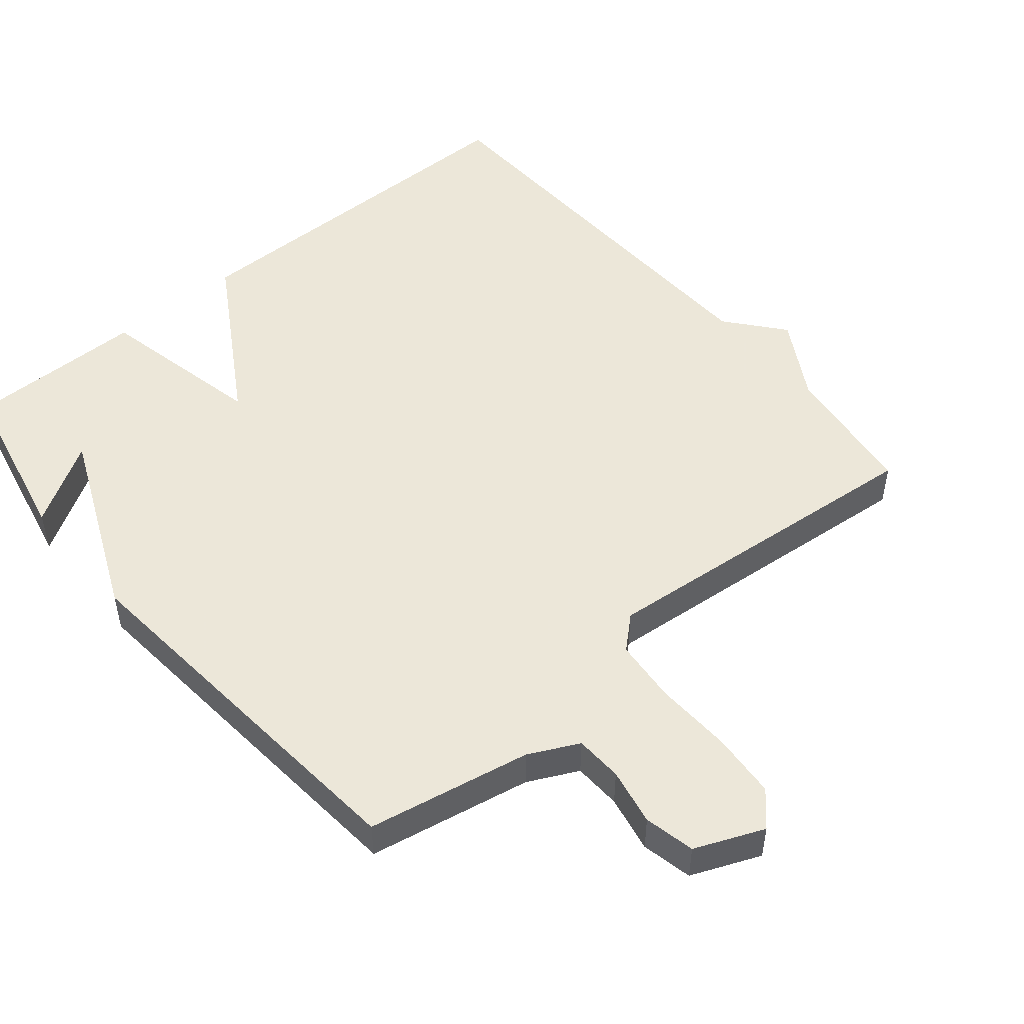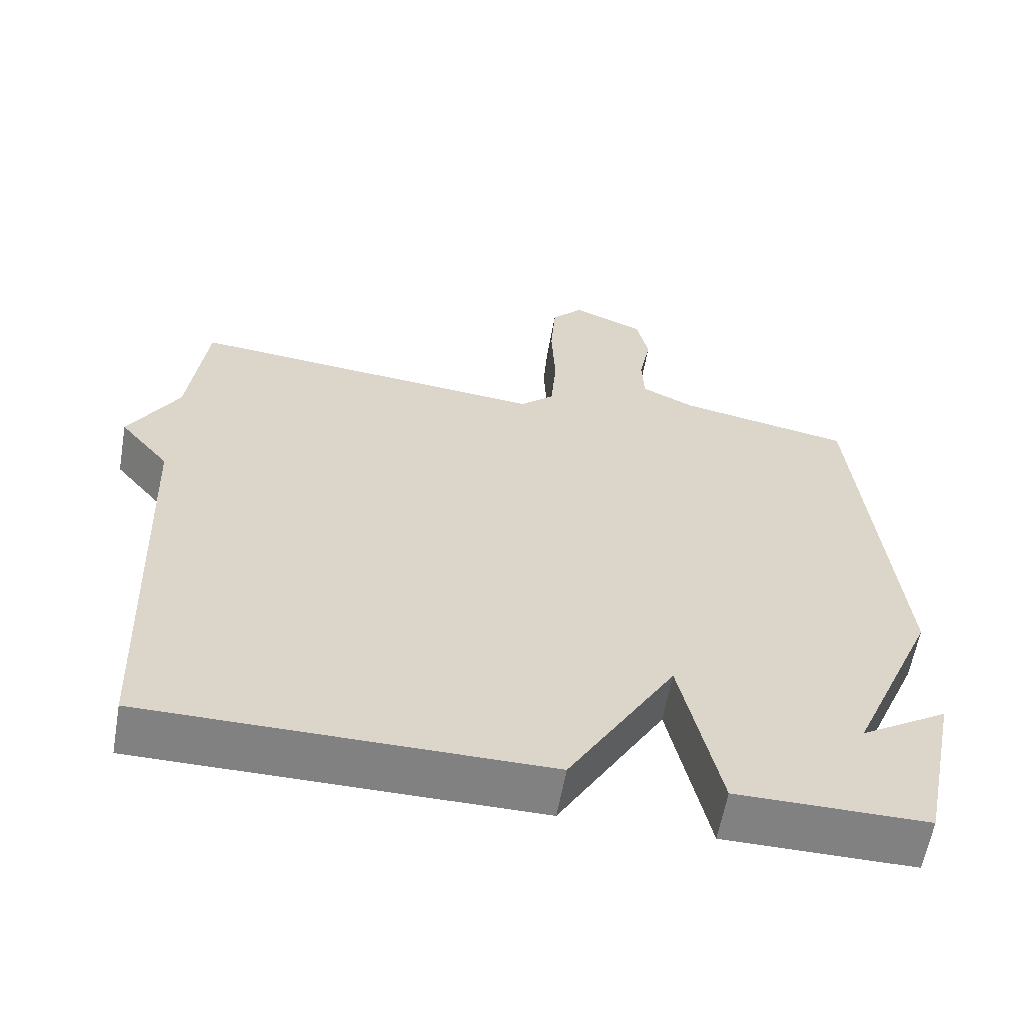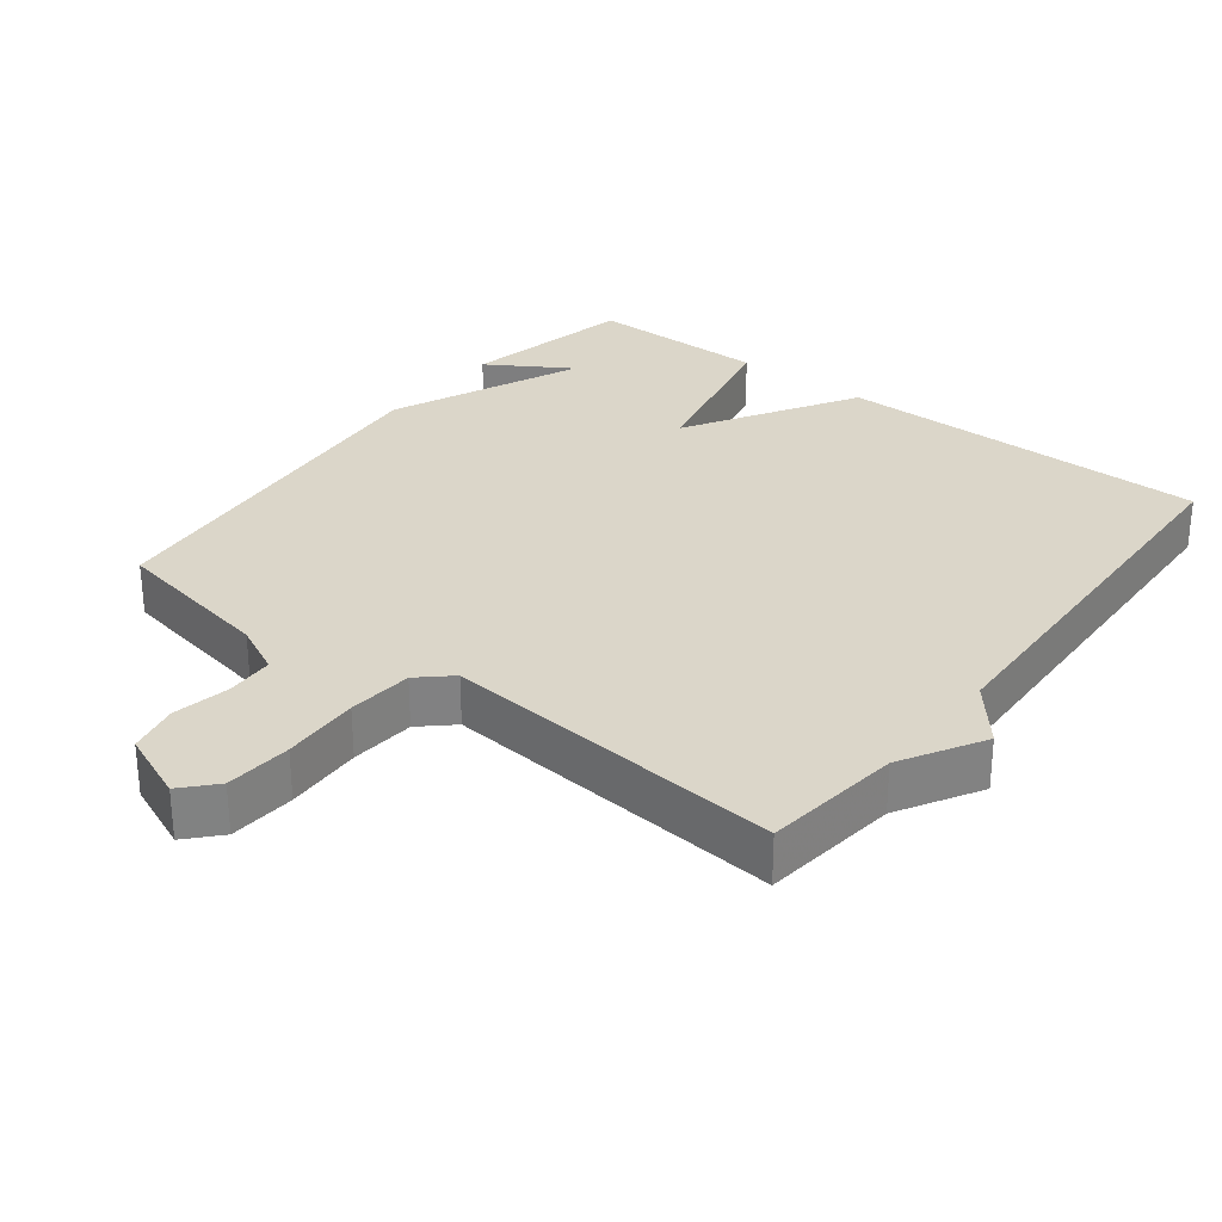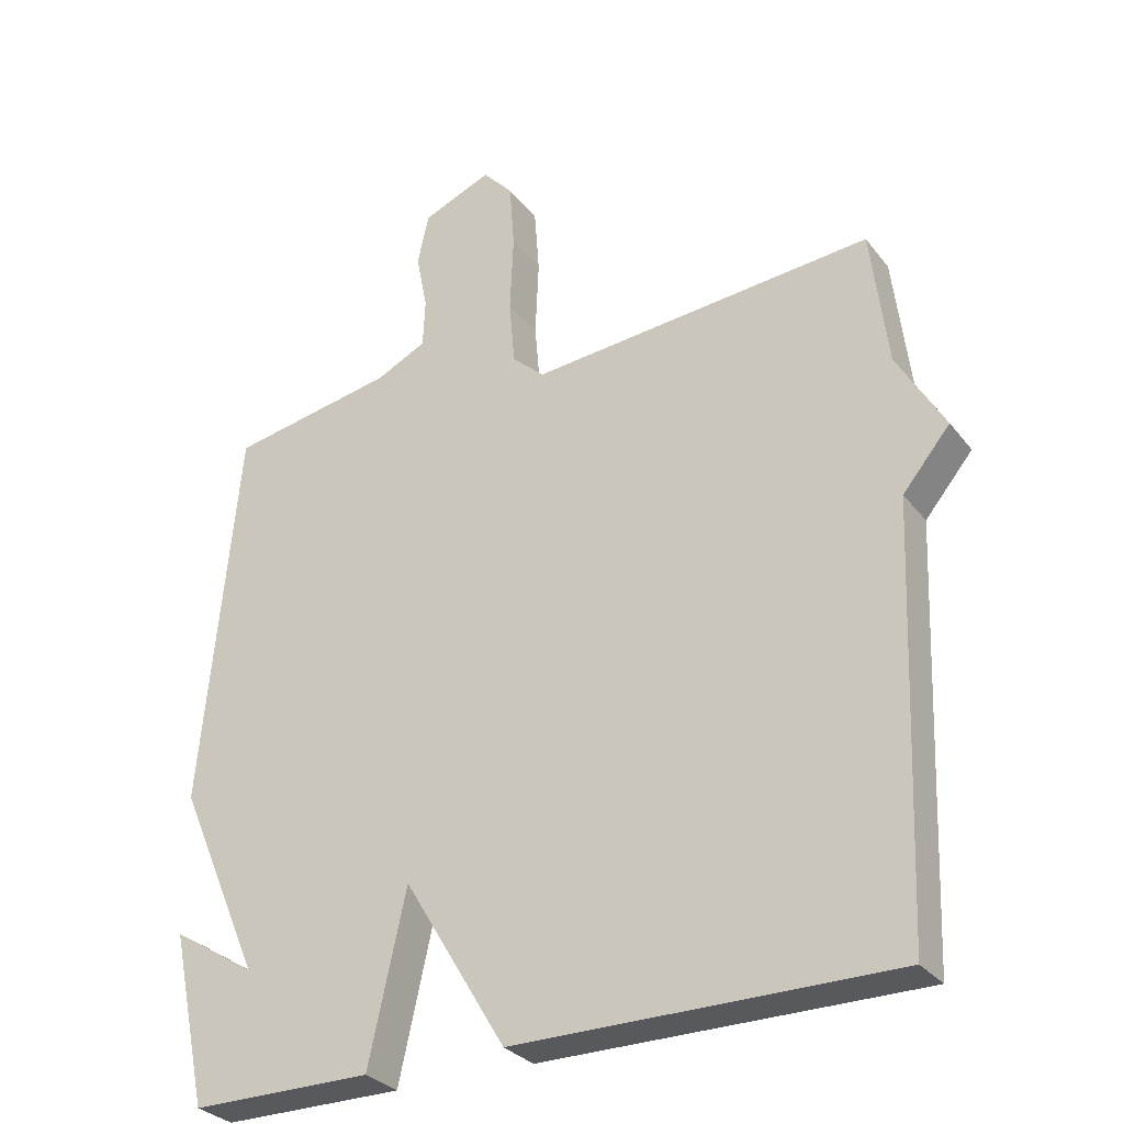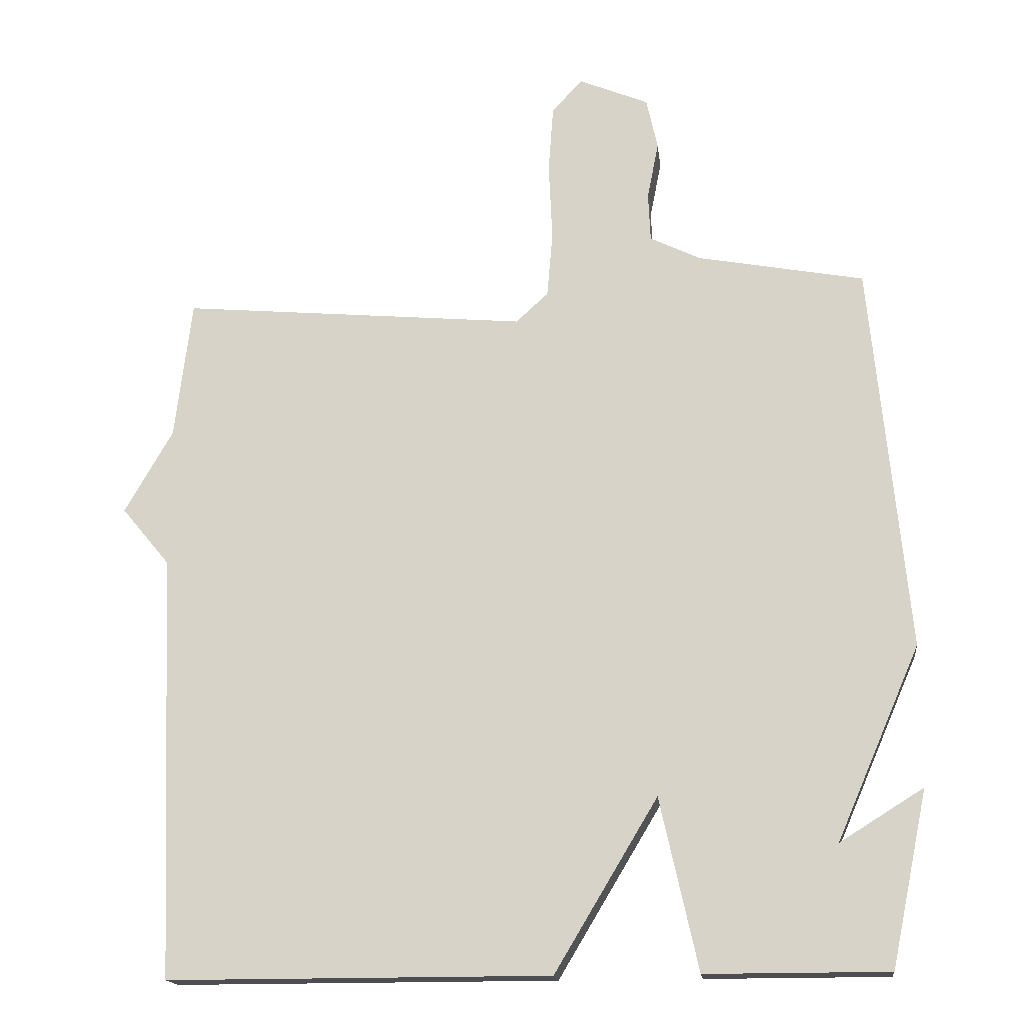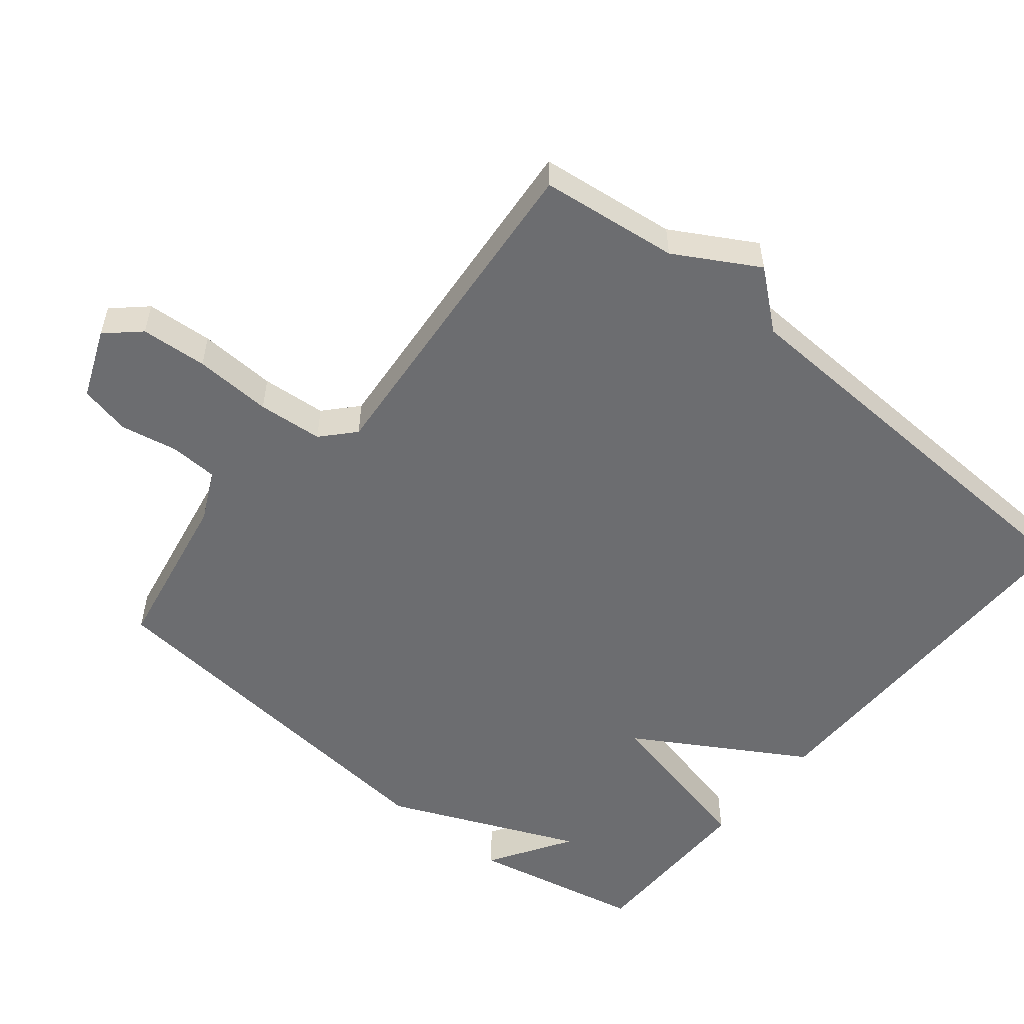
<metadata>
{"format":"obj","ext":"obj","renderer":"f3d","projection":"perspective","resolution":1024,"background":"white","views":[{"elev":50.2,"azim":-39.7,"up":"+Y"},{"elev":-60.4,"azim":170.0,"up":"+Z"},{"elev":29.8,"azim":37.7,"up":"+Y"},{"elev":-29.9,"azim":30.5,"up":"+Z"},{"elev":-16.8,"azim":-173.3,"up":"+Z"},{"elev":-54.0,"azim":50.6,"up":"+Y"}]}
</metadata>
<code>
v -0.5 0.07 -0.5
v -0.552 0.07 -0.252
v -0.433 0.07 -0.326
v -0.552 0.07 -0.052
v -0.5 0.07 0.5
v -0.264 0.07 0.544
v -0.192 0.07 0.579
v -0.189 0.07 0.648
v -0.205 0.07 0.73
v -0.189 0.07 0.803
v -0.09 0.07 0.844
v -0.047 0.07 0.797
v -0.04 0.07 0.702
v -0.045 0.07 0.591
v -0.037 0.07 0.498
v 0.009 0.07 0.456
v 0.5 0.07 0.5
v 0.524 0.07 0.302
v 0.592 0.07 0.184
v 0.524 0.07 0.102
v 0.5 0.07 -0.5
v -0.041 0.07 -0.5
v -0.187 0.07 -0.257
v -0.241 0.07 -0.5
v -0.5 0 -0.5
v -0.552 0 -0.252
v -0.433 0 -0.326
v -0.552 0 -0.052
v -0.5 0 0.5
v -0.264 0 0.544
v -0.192 0 0.579
v -0.189 0 0.648
v -0.205 0 0.73
v -0.189 0 0.803
v -0.09 0 0.844
v -0.047 0 0.797
v -0.04 0 0.702
v -0.045 0 0.591
v -0.037 0 0.498
v 0.009 0 0.456
v 0.5 0 0.5
v 0.524 0 0.302
v 0.592 0 0.184
v 0.524 0 0.102
v 0.5 0 -0.5
v -0.041 0 -0.5
v -0.187 0 -0.257
v -0.241 0 -0.5
f 23 24 1
f 20 21 22 23
f 18 19 20 23
f 18 23 1
f 17 18 1
f 16 17 1
f 15 16 1
f 14 15 1
f 12 13 14
f 11 12 14
f 10 11 14
f 9 10 14
f 8 9 14
f 7 8 14
f 6 7 14
f 3 4 5 6
f 3 6 14
f 1 2 3
f 1 3 14
f 25 48 47
f 47 46 45 44
f 47 44 43 42
f 25 47 42
f 25 42 41
f 25 41 40
f 25 40 39
f 25 39 38
f 38 37 36
f 38 36 35
f 38 35 34
f 38 34 33
f 38 33 32
f 38 32 31
f 38 31 30
f 30 29 28 27
f 38 30 27
f 27 26 25
f 38 27 25
f 1 25 26 2
f 2 26 27 3
f 3 27 28 4
f 4 28 29 5
f 5 29 30 6
f 6 30 31 7
f 7 31 32 8
f 8 32 33 9
f 9 33 34 10
f 10 34 35 11
f 11 35 36 12
f 12 36 37 13
f 13 37 38 14
f 14 38 39 15
f 15 39 40 16
f 16 40 41 17
f 17 41 42 18
f 18 42 43 19
f 19 43 44 20
f 20 44 45 21
f 21 45 46 22
f 22 46 47 23
f 23 47 48 24
f 24 48 25 1

</code>
